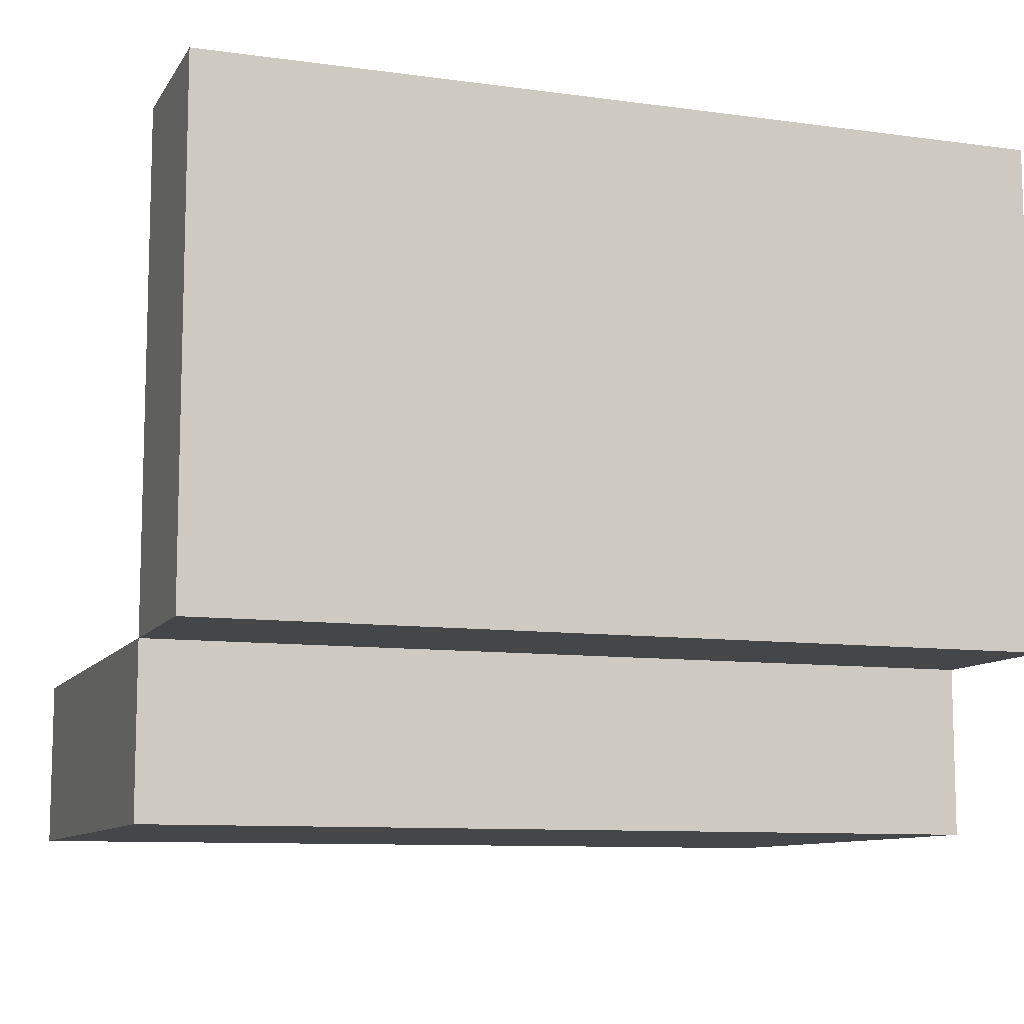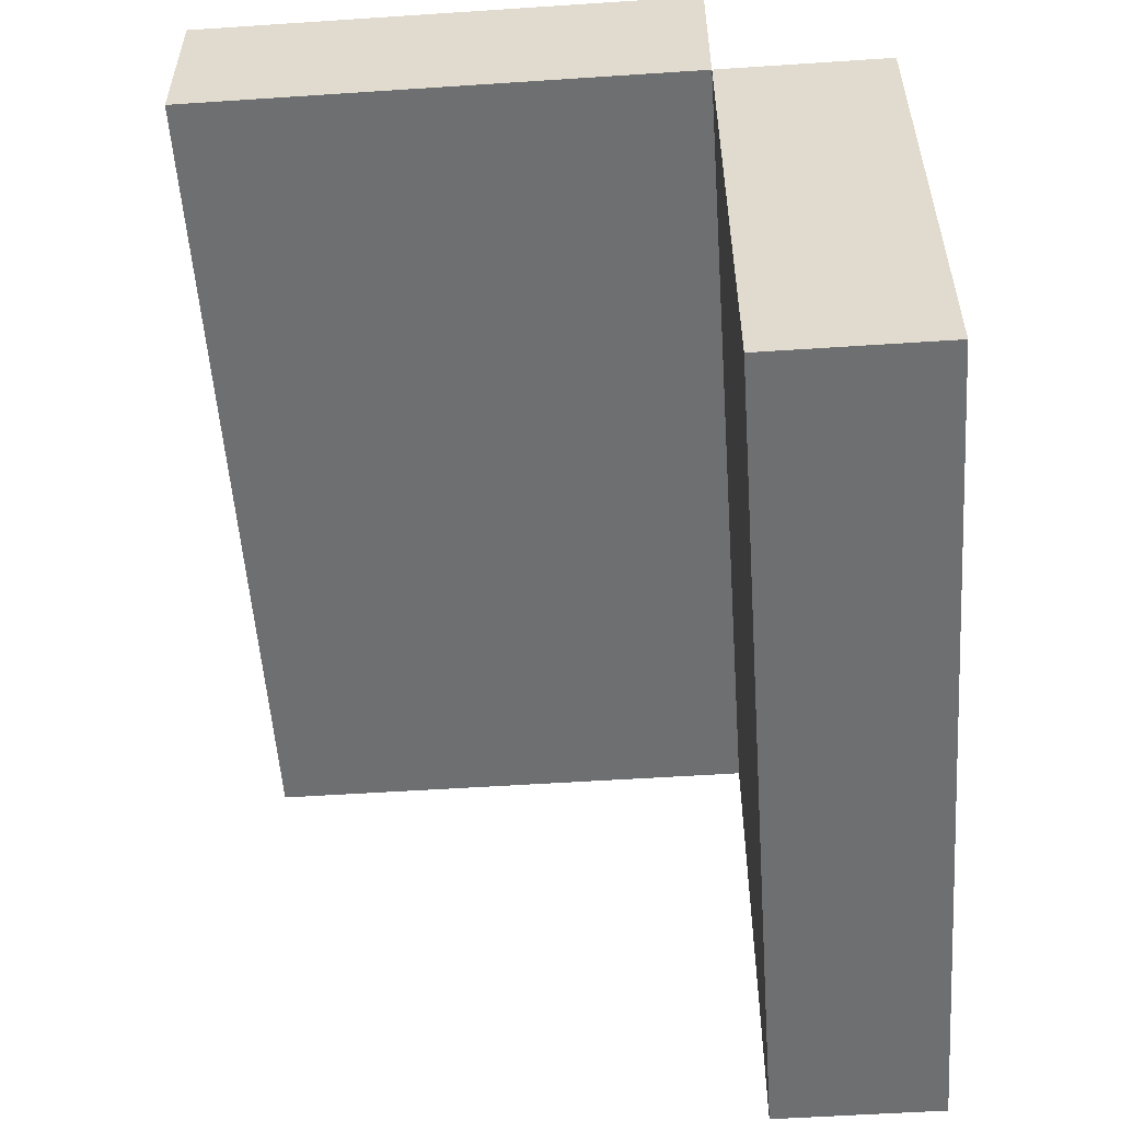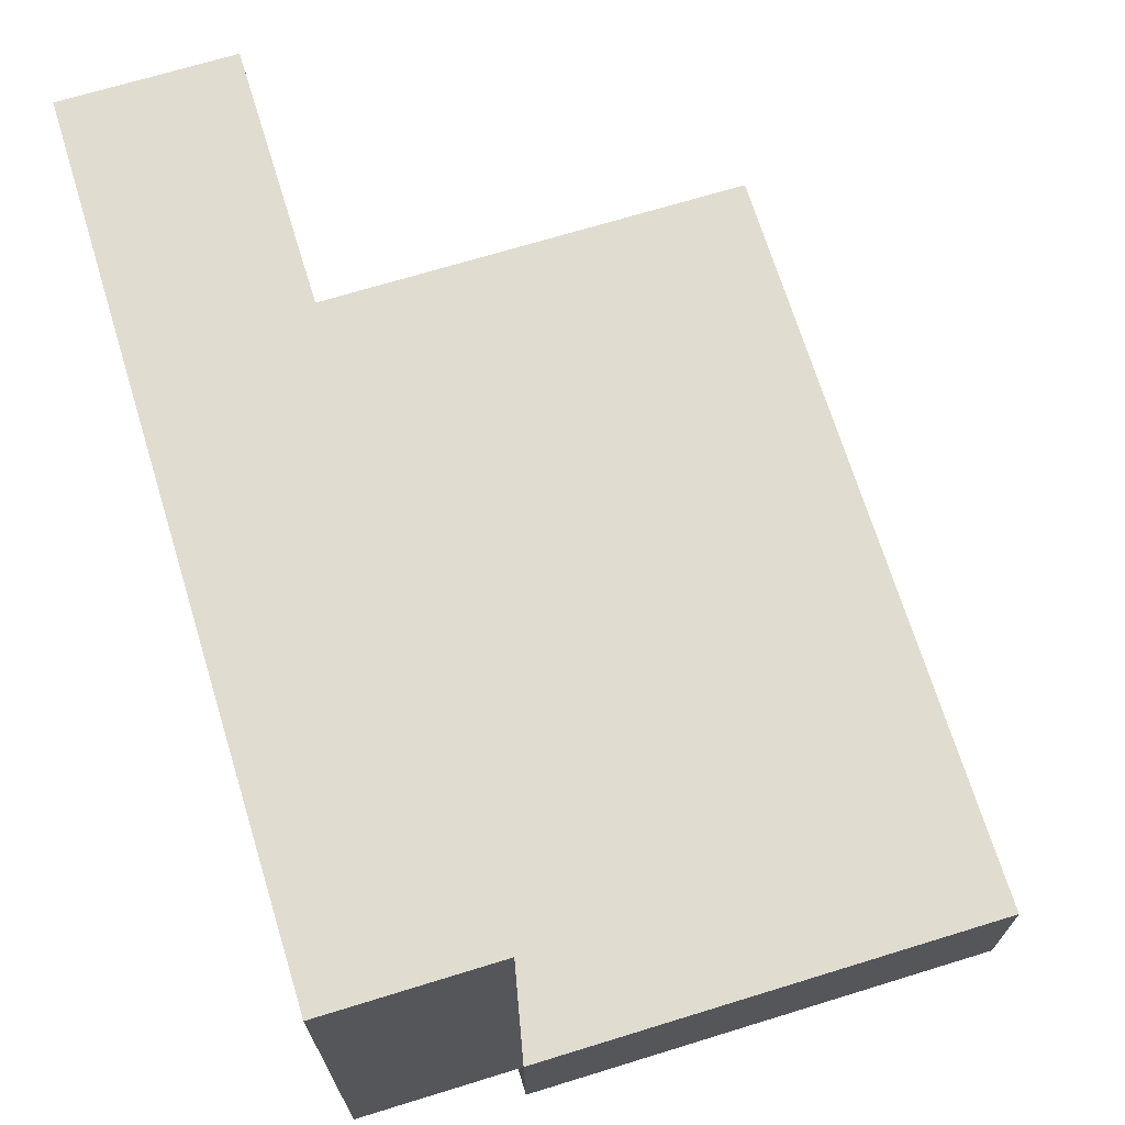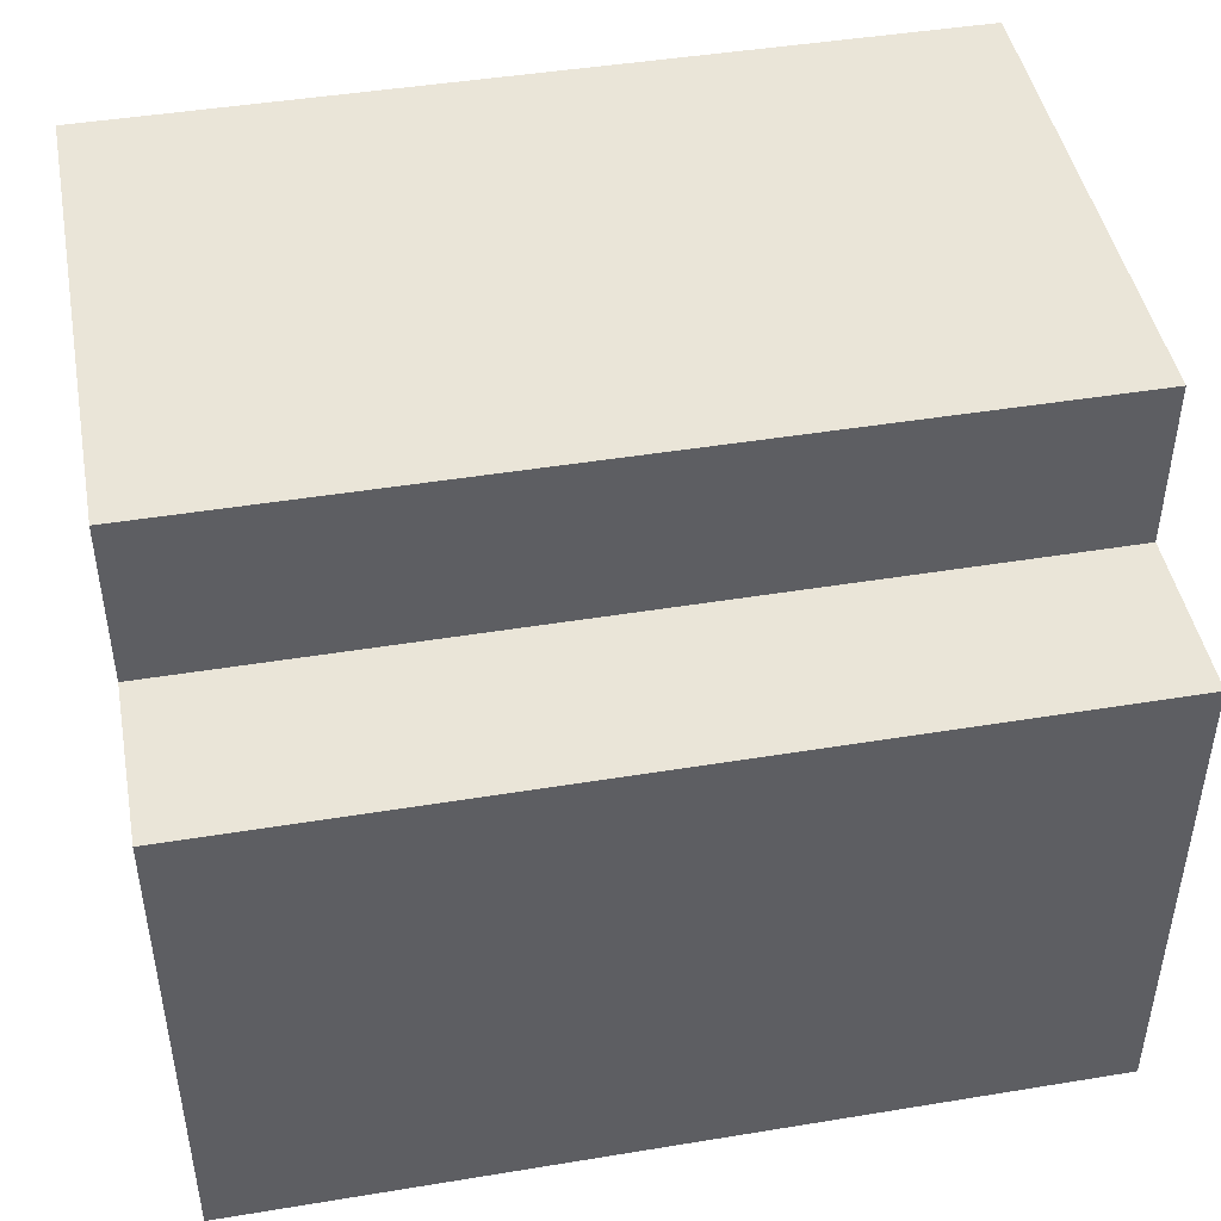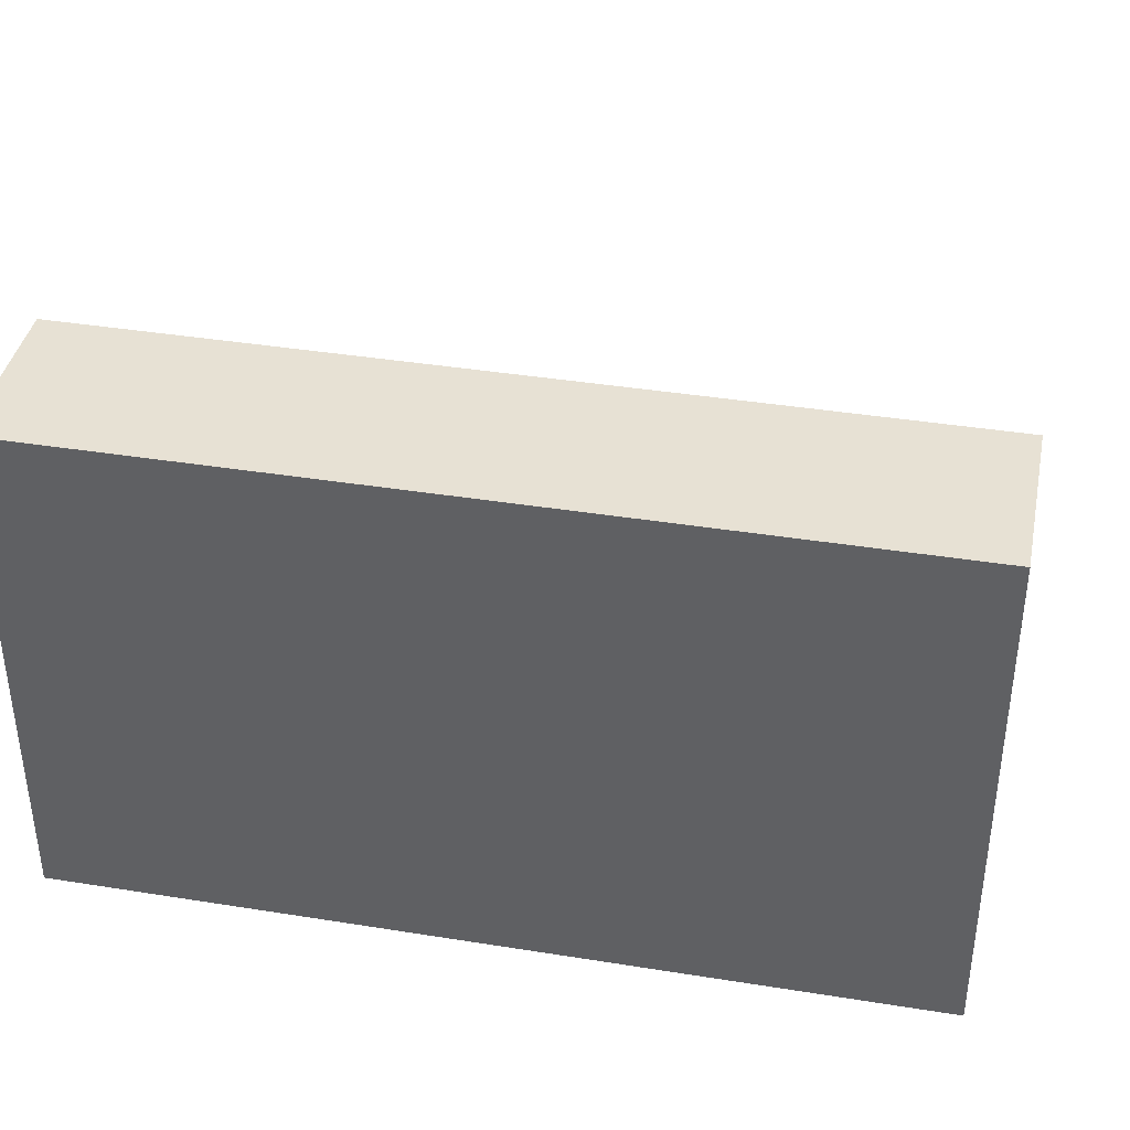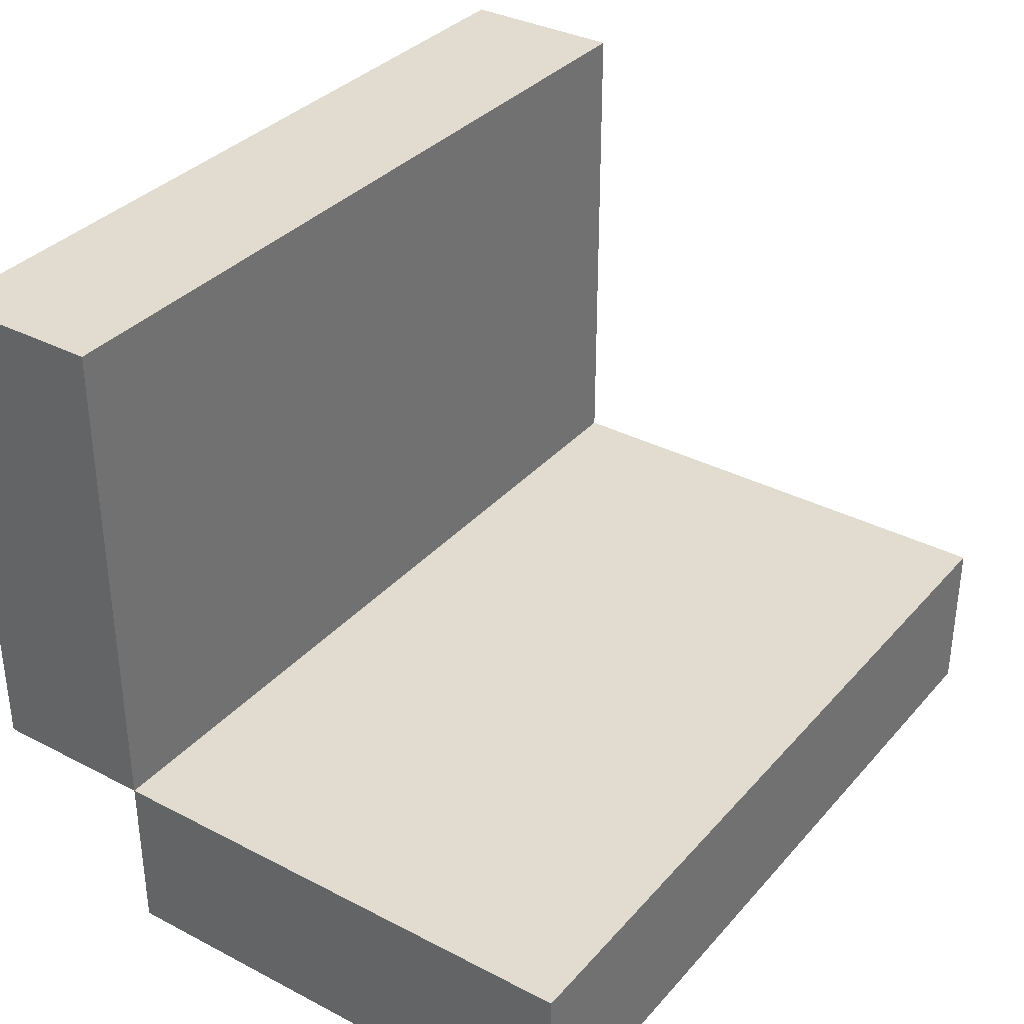
<metadata>
{"format":"obj","ext":"obj","renderer":"f3d","projection":"perspective","resolution":1024,"background":"white","views":[{"elev":-9.8,"azim":160.5,"up":"+Z"},{"elev":-54.6,"azim":94.0,"up":"+Y"},{"elev":69.4,"azim":-107.1,"up":"+Z"},{"elev":45.5,"azim":169.3,"up":"+Y"},{"elev":39.4,"azim":-168.7,"up":"+Z"},{"elev":34.5,"azim":-55.1,"up":"+Z"}]}
</metadata>
<code>
g notebook
v -0.3125 0.125 0.125
v -0.3125 0.25 0.125
v -0.3125 0.25 0.5
v -0.3125 0.125 0.5
v 0.3125 0.25 0.125
v -0.3125 0.25 0.125
v -0.3125 0.125 0.125
v 0.3125 0.125 0.125
v -0.3125 0.25 0.125
v 0.3125 0.25 0.125
v 0.3125 0.25 0.5
v -0.3125 0.25 0.5
v -0.3125 0.25 0.5
v 0.3125 0.25 0.5
v 0.3125 0.125 0.5
v -0.3125 0.125 0.5
v 0.3125 0.25 0.125
v 0.3125 0.125 0.125
v 0.3125 0.125 0.5
v 0.3125 0.25 0.5
v 0.3125 0.125 0.125
v -0.3125 0.125 0.125
v -0.3125 0.125 0.5
v 0.3125 0.125 0.5
v -0.3125 -0.25 -3.052e-07
v -0.3125 0.125 -3.052e-07
v -0.3125 0.125 0.125
v -0.3125 -0.25 0.125
v 0.3125 0.125 -3.052e-07
v -0.3125 0.125 -3.052e-07
v -0.3125 -0.25 -3.052e-07
v 0.3125 -0.25 -3.052e-07
v -0.3125 0.125 -3.052e-07
v 0.3125 0.125 -3.052e-07
v 0.3125 0.125 0.125
v -0.3125 0.125 0.125
v -0.3125 0.125 0.125
v 0.3125 0.125 0.125
v 0.3125 -0.25 0.125
v -0.3125 -0.25 0.125
v 0.3125 0.125 -3.052e-07
v 0.3125 -0.25 -3.052e-07
v 0.3125 -0.25 0.125
v 0.3125 0.125 0.125
v 0.3125 -0.25 -3.052e-07
v -0.3125 -0.25 -3.052e-07
v -0.3125 -0.25 0.125
v 0.3125 -0.25 0.125
g notebook_0
f 3 2 1
f 4 3 1
f 7 6 5
f 8 7 5
f 11 10 9
f 12 11 9
f 15 14 13
f 16 15 13
f 19 18 17
f 20 19 17
f 23 22 21
f 24 23 21
f 27 26 25
f 28 27 25
f 31 30 29
f 32 31 29
f 35 34 33
f 36 35 33
f 39 38 37
f 40 39 37
f 43 42 41
f 44 43 41
f 47 46 45
f 48 47 45

</code>
